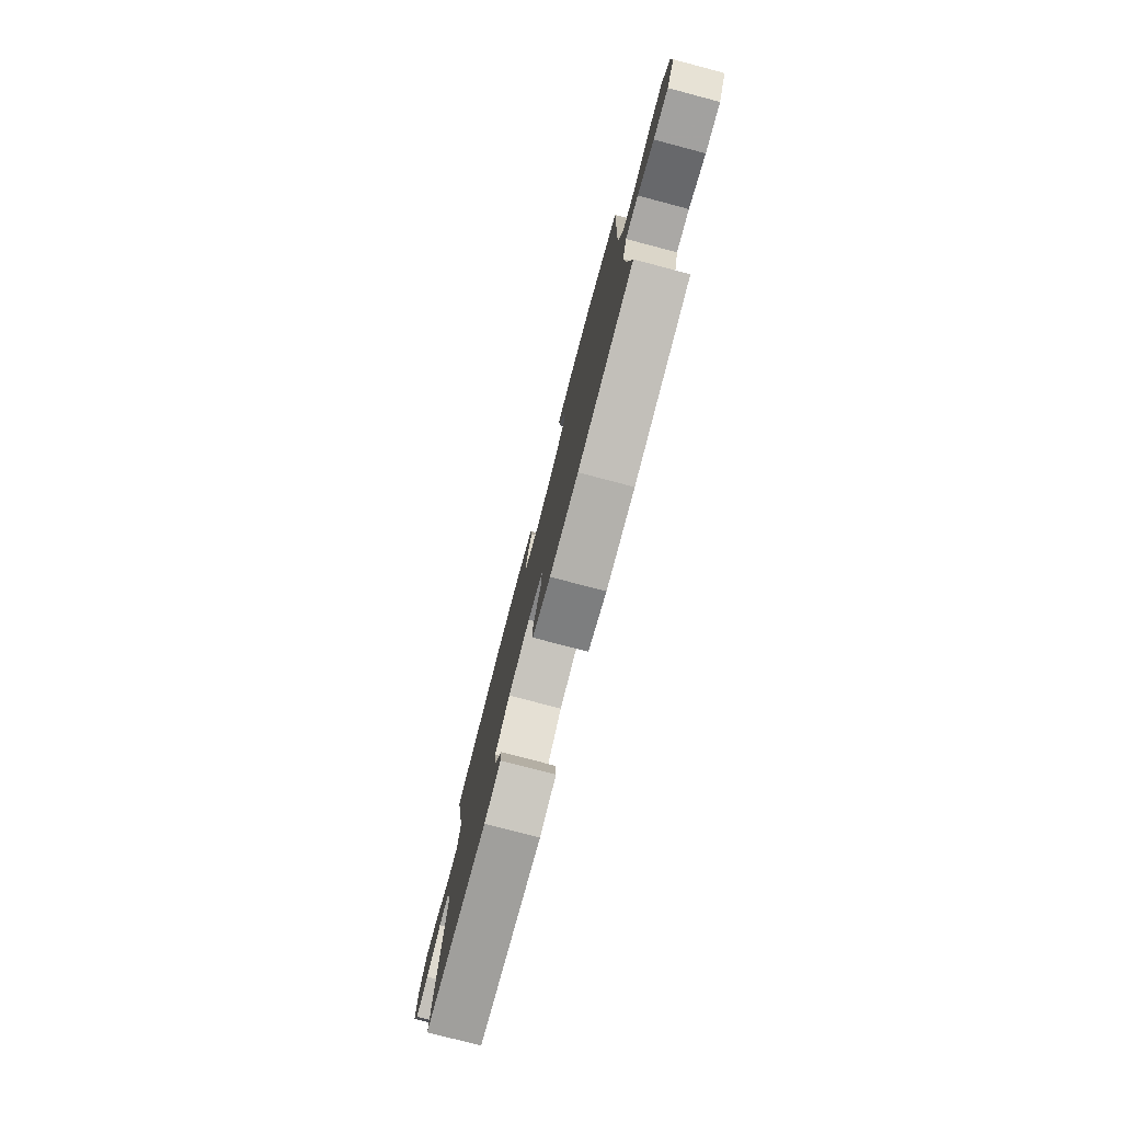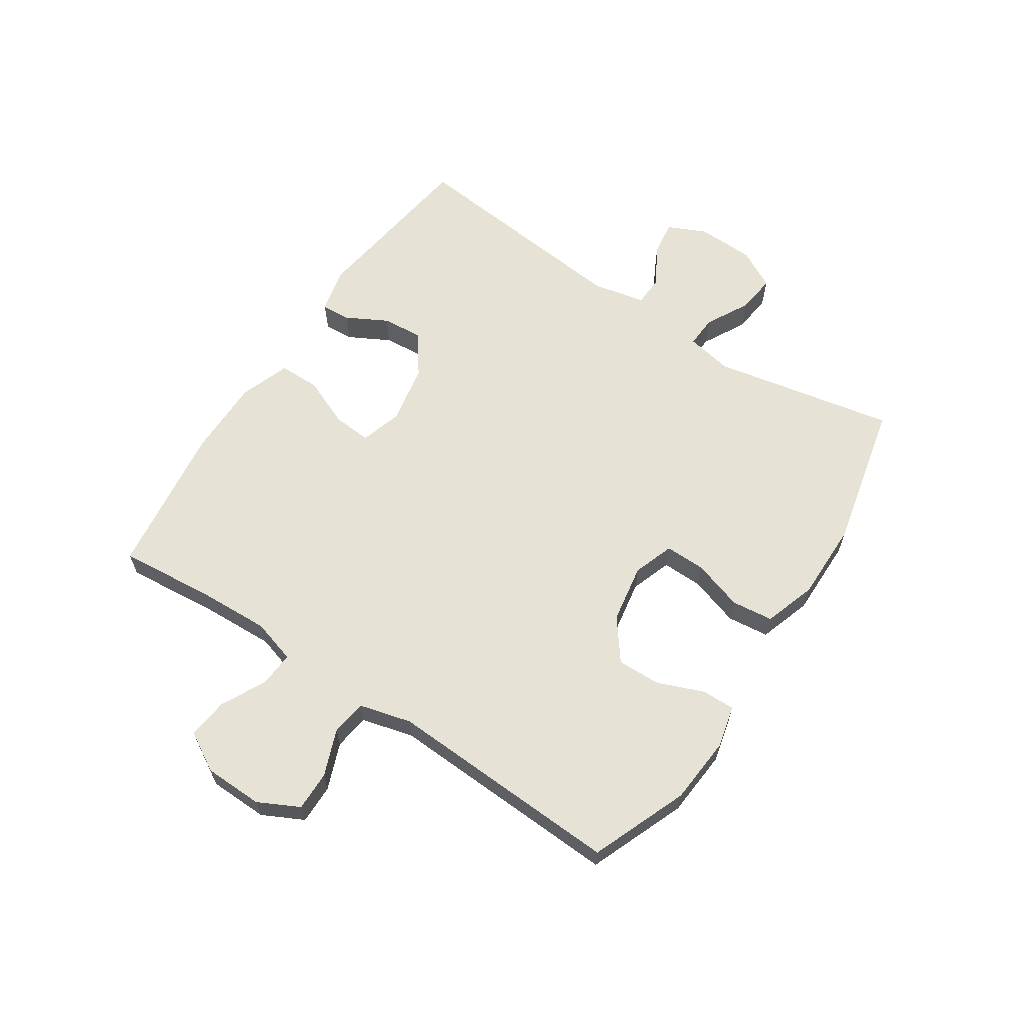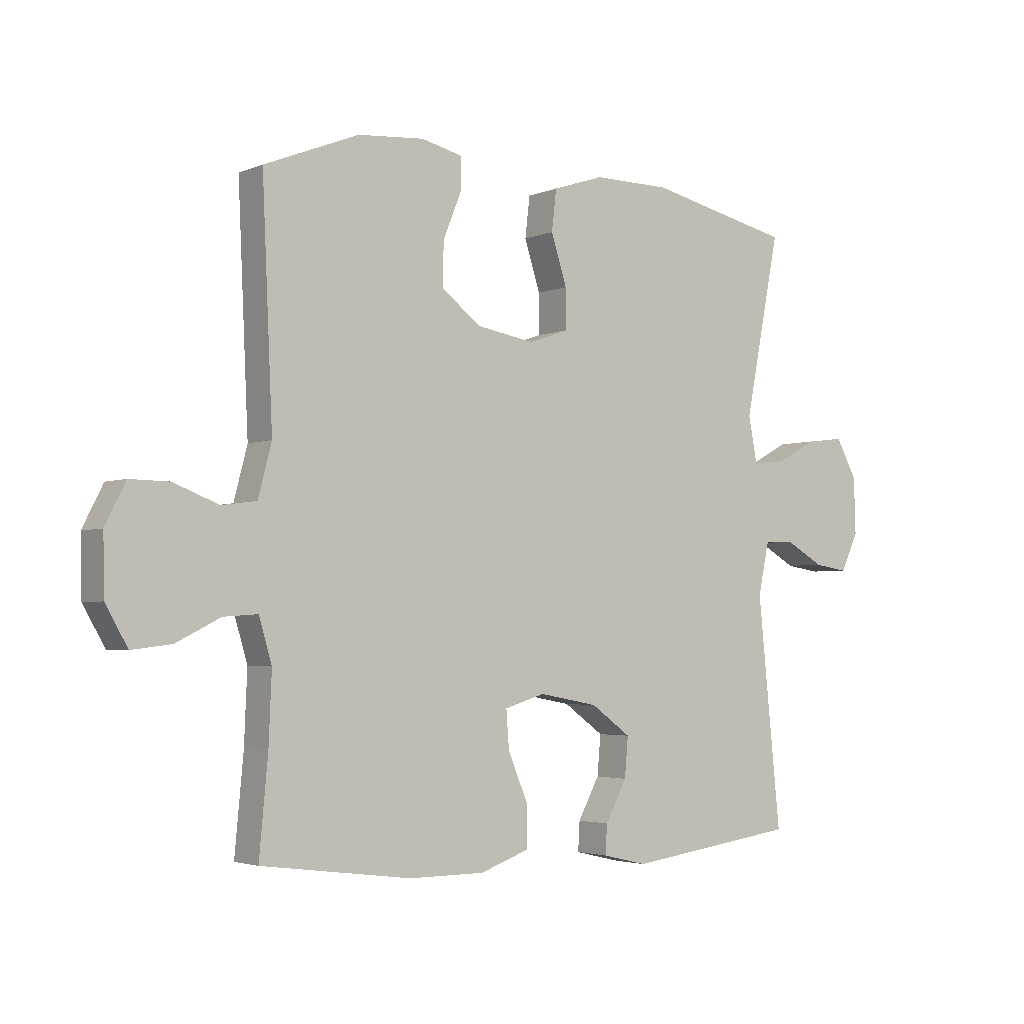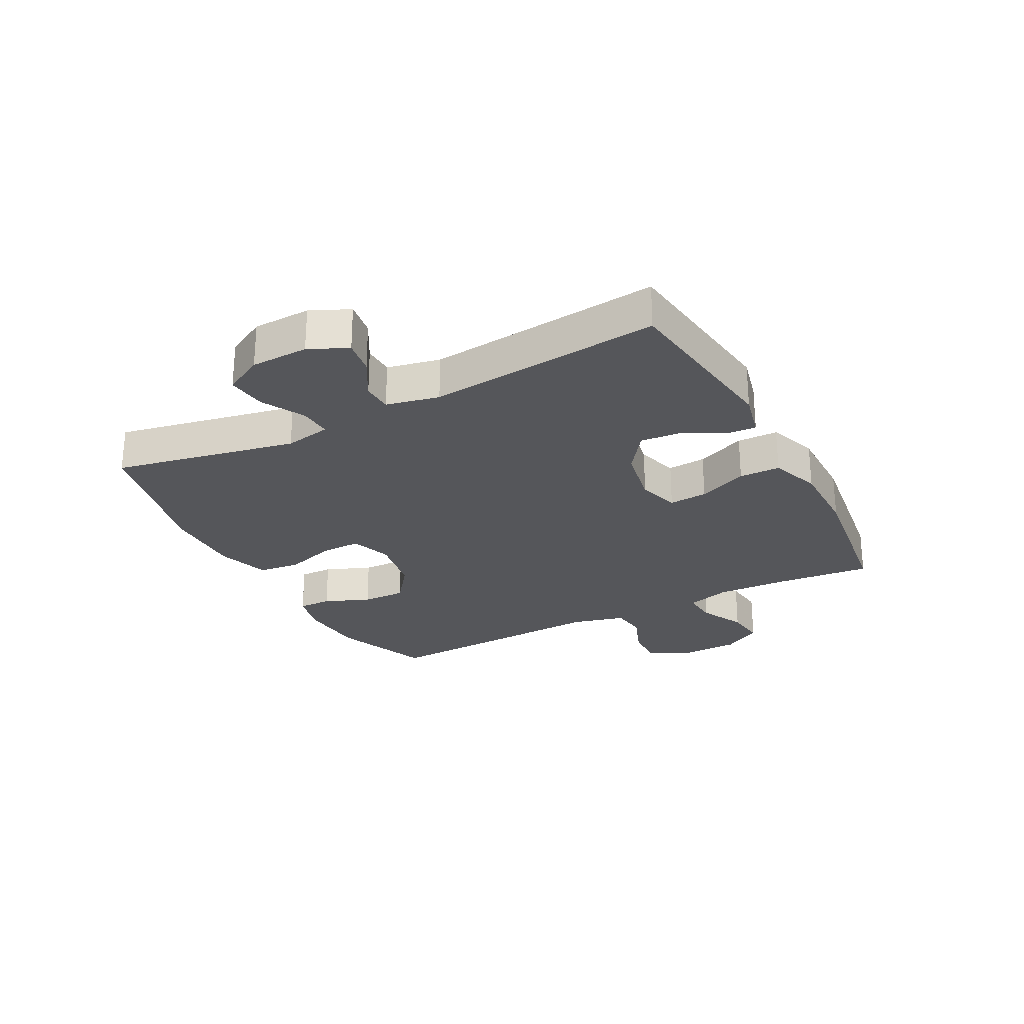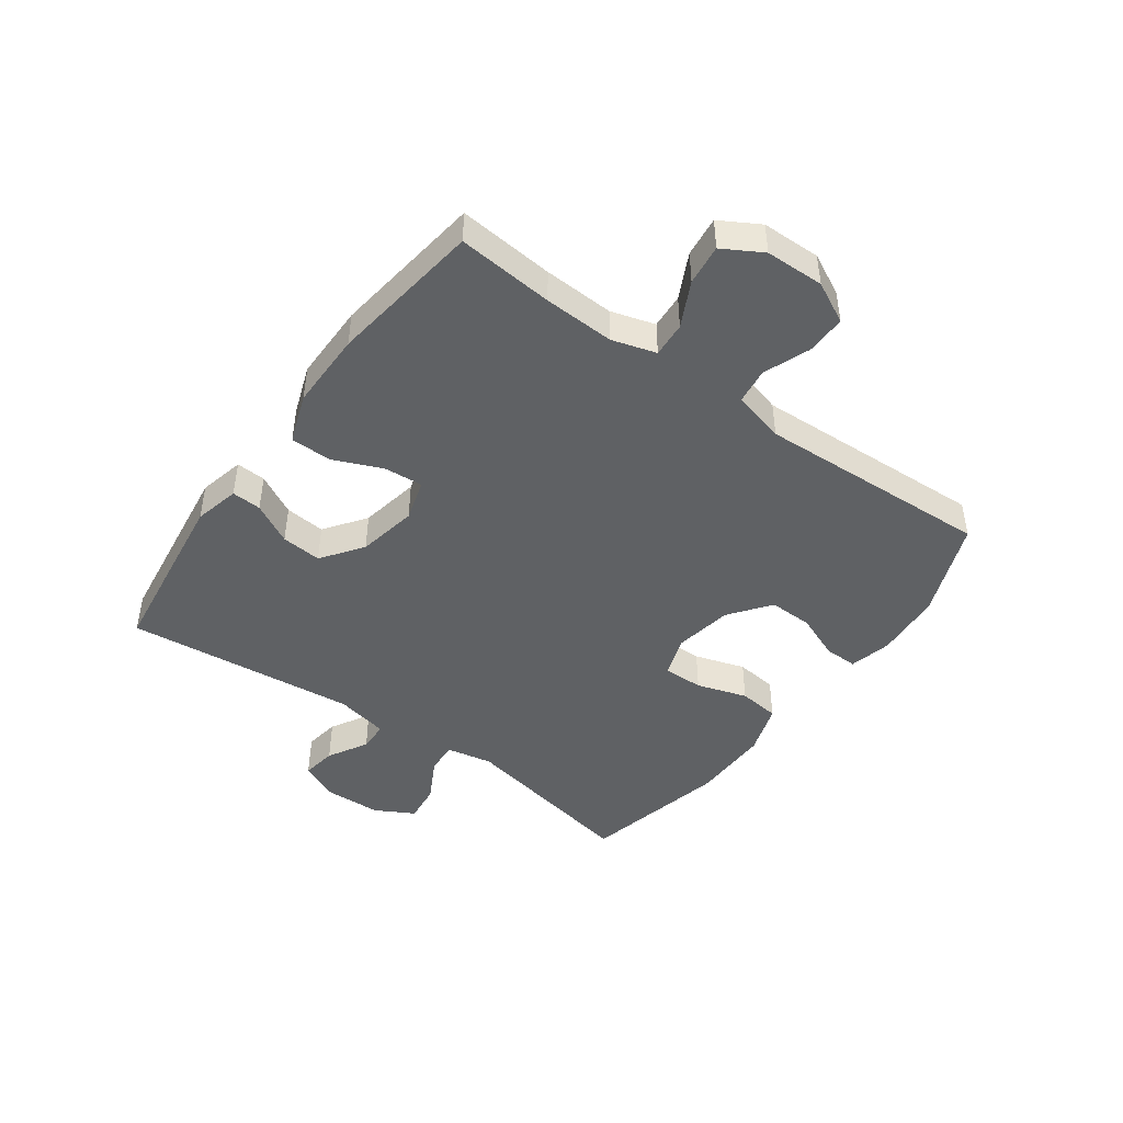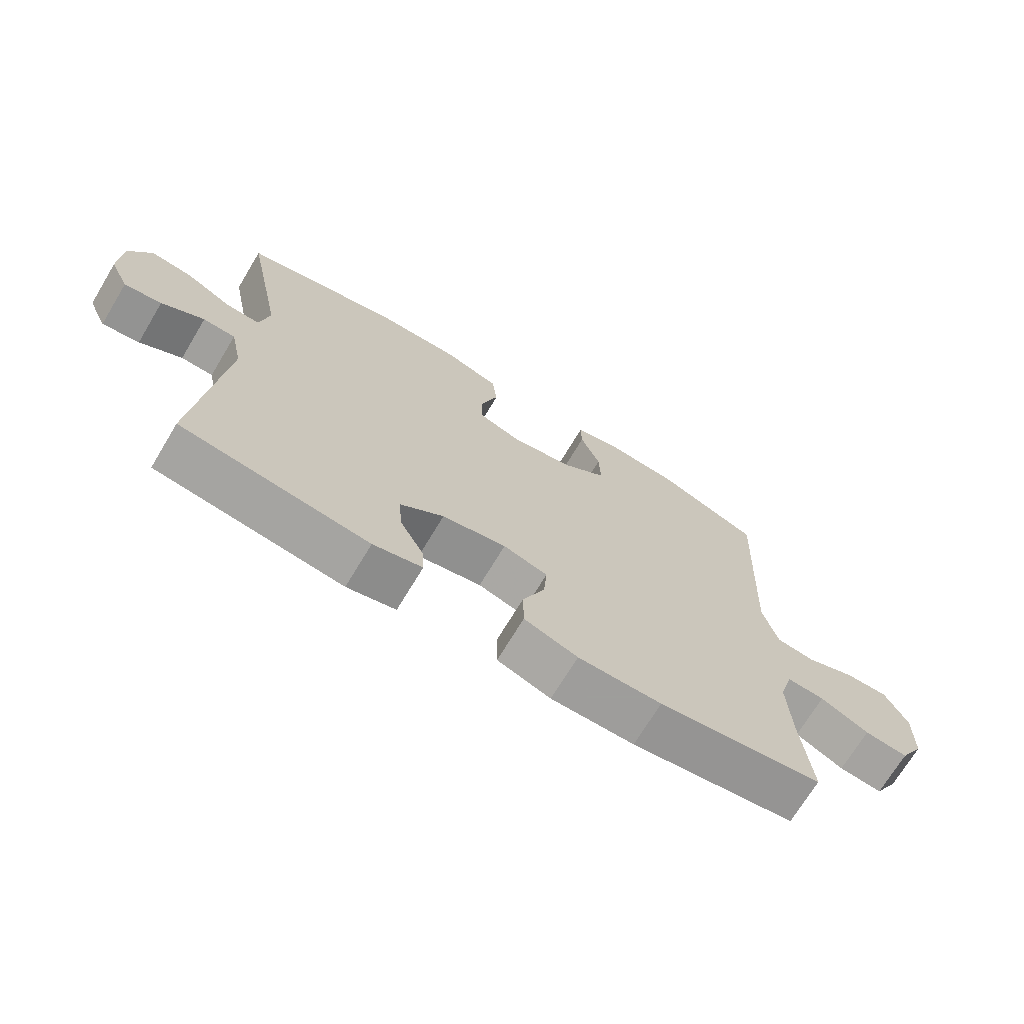
<metadata>
{"format":"obj","ext":"obj","renderer":"f3d","projection":"perspective","resolution":1024,"background":"white","views":[{"elev":-79.0,"azim":-104.7,"up":"+Z"},{"elev":62.9,"azim":-56.5,"up":"+Y"},{"elev":-3.1,"azim":-36.4,"up":"+Z"},{"elev":-26.1,"azim":117.7,"up":"+Y"},{"elev":-45.4,"azim":-125.9,"up":"+Y"},{"elev":-70.7,"azim":149.0,"up":"+Z"}]}
</metadata>
<code>
v -0.5 0.07 -0.5
v -0.485 0.07 -0.338
v -0.48 0.07 -0.219
v -0.502 0.07 -0.145
v -0.561 0.07 -0.149
v -0.637 0.07 -0.187
v -0.705 0.07 -0.195
v -0.743 0.07 -0.129
v -0.745 0.07 -0.03
v -0.71 0.07 0.039
v -0.643 0.07 0.038
v -0.565 0.07 0.008
v -0.505 0.07 0.016
v -0.482 0.07 0.104
v -0.5 0.07 0.5
v -0.337 0.07 0.565
v -0.223 0.07 0.574
v -0.152 0.07 0.557
v -0.153 0.07 0.501
v -0.184 0.07 0.424
v -0.186 0.07 0.35
v -0.117 0.07 0.298
v -0.018 0.07 0.281
v 0.051 0.07 0.305
v 0.05 0.07 0.373
v 0.023 0.07 0.458
v 0.031 0.07 0.528
v 0.119 0.07 0.557
v 0.252 0.07 0.556
v 0.5 0.07 0.5
v 0.439 0.07 0.192
v 0.454 0.07 0.114
v 0.508 0.07 0.117
v 0.581 0.07 0.156
v 0.647 0.07 0.164
v 0.683 0.07 0.098
v 0.686 0.07 0.001
v 0.656 0.07 -0.064
v 0.597 0.07 -0.055
v 0.53 0.07 -0.017
v 0.479 0.07 -0.019
v 0.46 0.07 -0.108
v 0.5 0.07 -0.5
v 0.205 0.07 -0.54
v 0.128 0.07 -0.522
v 0.131 0.07 -0.472
v 0.168 0.07 -0.403
v 0.174 0.07 -0.335
v 0.105 0.07 -0.285
v 0.004 0.07 -0.266
v -0.066 0.07 -0.287
v -0.061 0.07 -0.352
v -0.026 0.07 -0.435
v -0.027 0.07 -0.504
v -0.111 0.07 -0.534
v -0.242 0.07 -0.534
v -0.5 0 -0.5
v -0.485 0 -0.338
v -0.48 0 -0.219
v -0.502 0 -0.145
v -0.561 0 -0.149
v -0.637 0 -0.187
v -0.705 0 -0.195
v -0.743 0 -0.129
v -0.745 0 -0.03
v -0.71 0 0.039
v -0.643 0 0.038
v -0.565 0 0.008
v -0.505 0 0.016
v -0.482 0 0.104
v -0.5 0 0.5
v -0.337 0 0.565
v -0.223 0 0.574
v -0.152 0 0.557
v -0.153 0 0.501
v -0.184 0 0.424
v -0.186 0 0.35
v -0.117 0 0.298
v -0.018 0 0.281
v 0.051 0 0.305
v 0.05 0 0.373
v 0.023 0 0.458
v 0.031 0 0.528
v 0.119 0 0.557
v 0.252 0 0.556
v 0.5 0 0.5
v 0.439 0 0.192
v 0.454 0 0.114
v 0.508 0 0.117
v 0.581 0 0.156
v 0.647 0 0.164
v 0.683 0 0.098
v 0.686 0 0.001
v 0.656 0 -0.064
v 0.597 0 -0.055
v 0.53 0 -0.017
v 0.479 0 -0.019
v 0.46 0 -0.108
v 0.5 0 -0.5
v 0.205 0 -0.54
v 0.128 0 -0.522
v 0.131 0 -0.472
v 0.168 0 -0.403
v 0.174 0 -0.335
v 0.105 0 -0.285
v 0.004 0 -0.266
v -0.066 0 -0.287
v -0.061 0 -0.352
v -0.026 0 -0.435
v -0.027 0 -0.504
v -0.111 0 -0.534
v -0.242 0 -0.534
f 55 56 1 2
f 52 53 54 55
f 51 52 55 2
f 50 51 2 3
f 44 45 46 47
f 42 43 44 47
f 41 42 47 48
f 37 38 39 40
f 37 40 41
f 36 37 41
f 33 34 35 36
f 32 33 36 41
f 31 32 41 48
f 25 26 27 28
f 24 25 28 29
f 17 18 19 20
f 17 20 21
f 14 15 16 17
f 13 14 17 21
f 9 10 11 12
f 9 12 13
f 8 9 13
f 5 6 7 8
f 4 5 8 13
f 50 3 4 13
f 49 50 13 21
f 48 49 21 22
f 31 48 22 23
f 24 29 30 31
f 23 24 31
f 58 57 112 111
f 111 110 109 108
f 58 111 108 107
f 59 58 107 106
f 103 102 101 100
f 103 100 99 98
f 104 103 98 97
f 96 95 94 93
f 97 96 93
f 97 93 92
f 92 91 90 89
f 97 92 89 88
f 104 97 88 87
f 84 83 82 81
f 85 84 81 80
f 76 75 74 73
f 77 76 73
f 73 72 71 70
f 77 73 70 69
f 68 67 66 65
f 69 68 65
f 69 65 64
f 64 63 62 61
f 69 64 61 60
f 69 60 59 106
f 77 69 106 105
f 78 77 105 104
f 79 78 104 87
f 87 86 85 80
f 87 80 79
f 1 57 58 2
f 2 58 59 3
f 3 59 60 4
f 4 60 61 5
f 5 61 62 6
f 6 62 63 7
f 7 63 64 8
f 8 64 65 9
f 9 65 66 10
f 10 66 67 11
f 11 67 68 12
f 12 68 69 13
f 13 69 70 14
f 14 70 71 15
f 15 71 72 16
f 16 72 73 17
f 17 73 74 18
f 18 74 75 19
f 19 75 76 20
f 20 76 77 21
f 21 77 78 22
f 22 78 79 23
f 23 79 80 24
f 24 80 81 25
f 25 81 82 26
f 26 82 83 27
f 27 83 84 28
f 28 84 85 29
f 29 85 86 30
f 30 86 87 31
f 31 87 88 32
f 32 88 89 33
f 33 89 90 34
f 34 90 91 35
f 35 91 92 36
f 36 92 93 37
f 37 93 94 38
f 38 94 95 39
f 39 95 96 40
f 40 96 97 41
f 41 97 98 42
f 42 98 99 43
f 43 99 100 44
f 44 100 101 45
f 45 101 102 46
f 46 102 103 47
f 47 103 104 48
f 48 104 105 49
f 49 105 106 50
f 50 106 107 51
f 51 107 108 52
f 52 108 109 53
f 53 109 110 54
f 54 110 111 55
f 55 111 112 56
f 56 112 57 1

</code>
